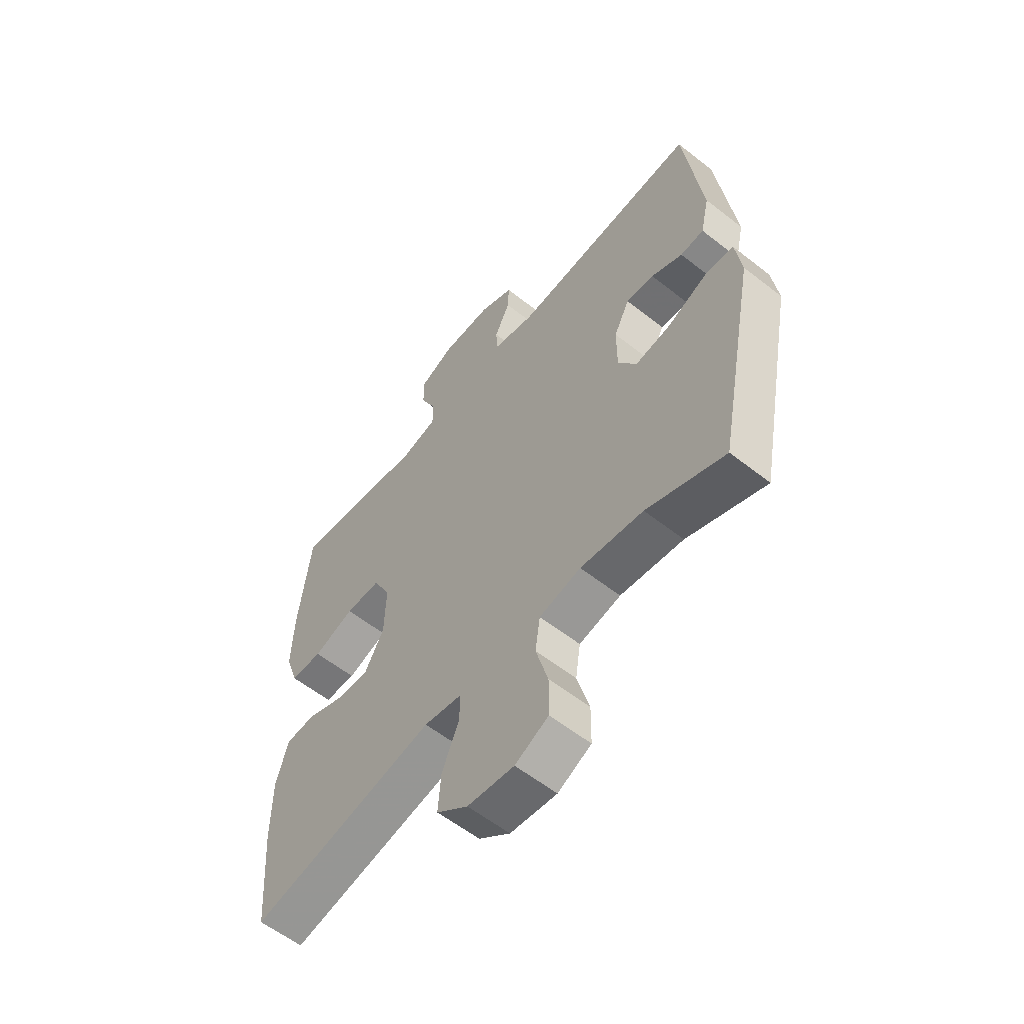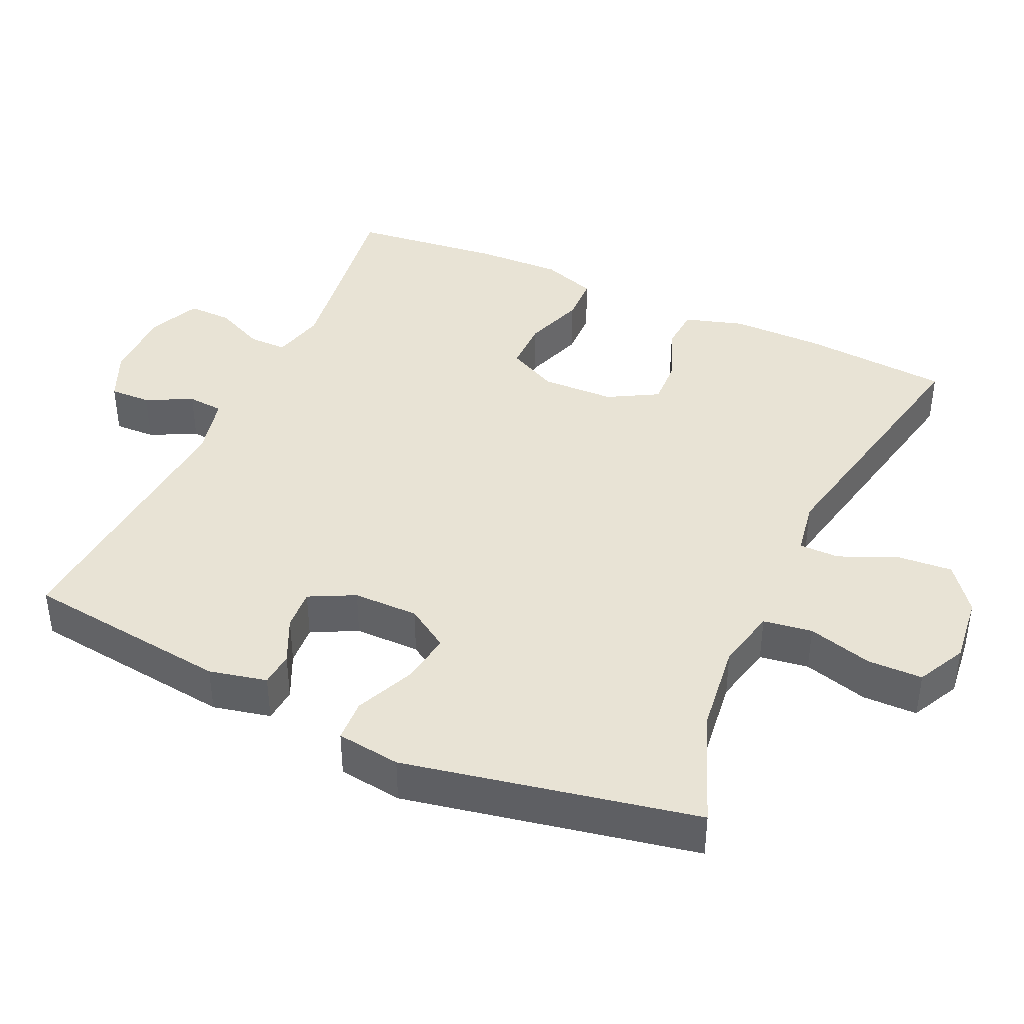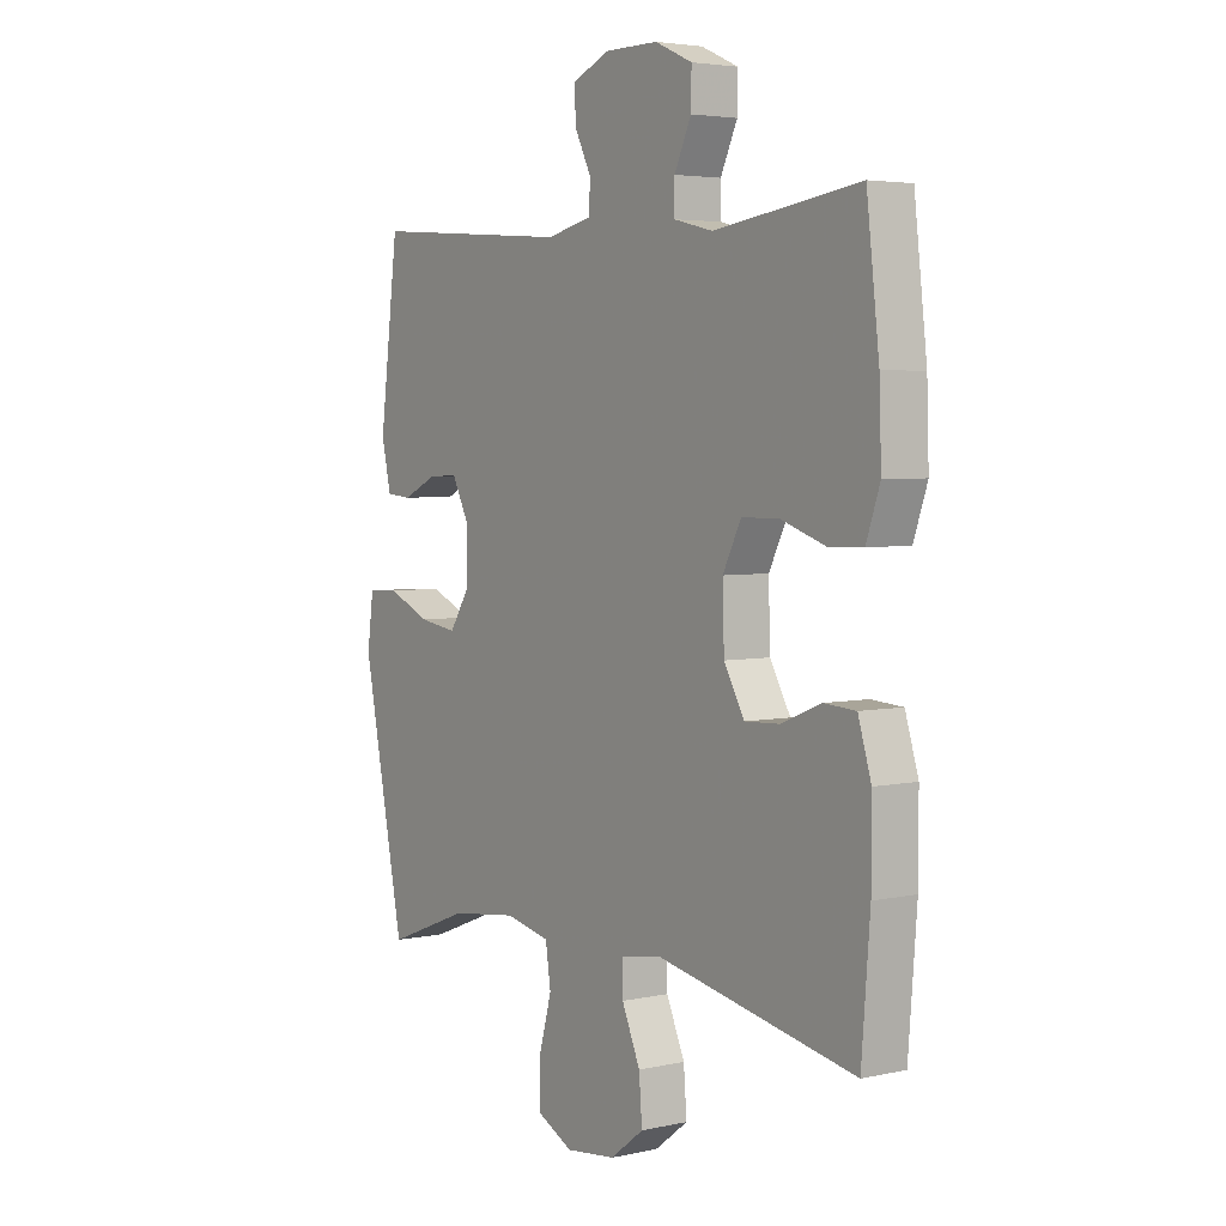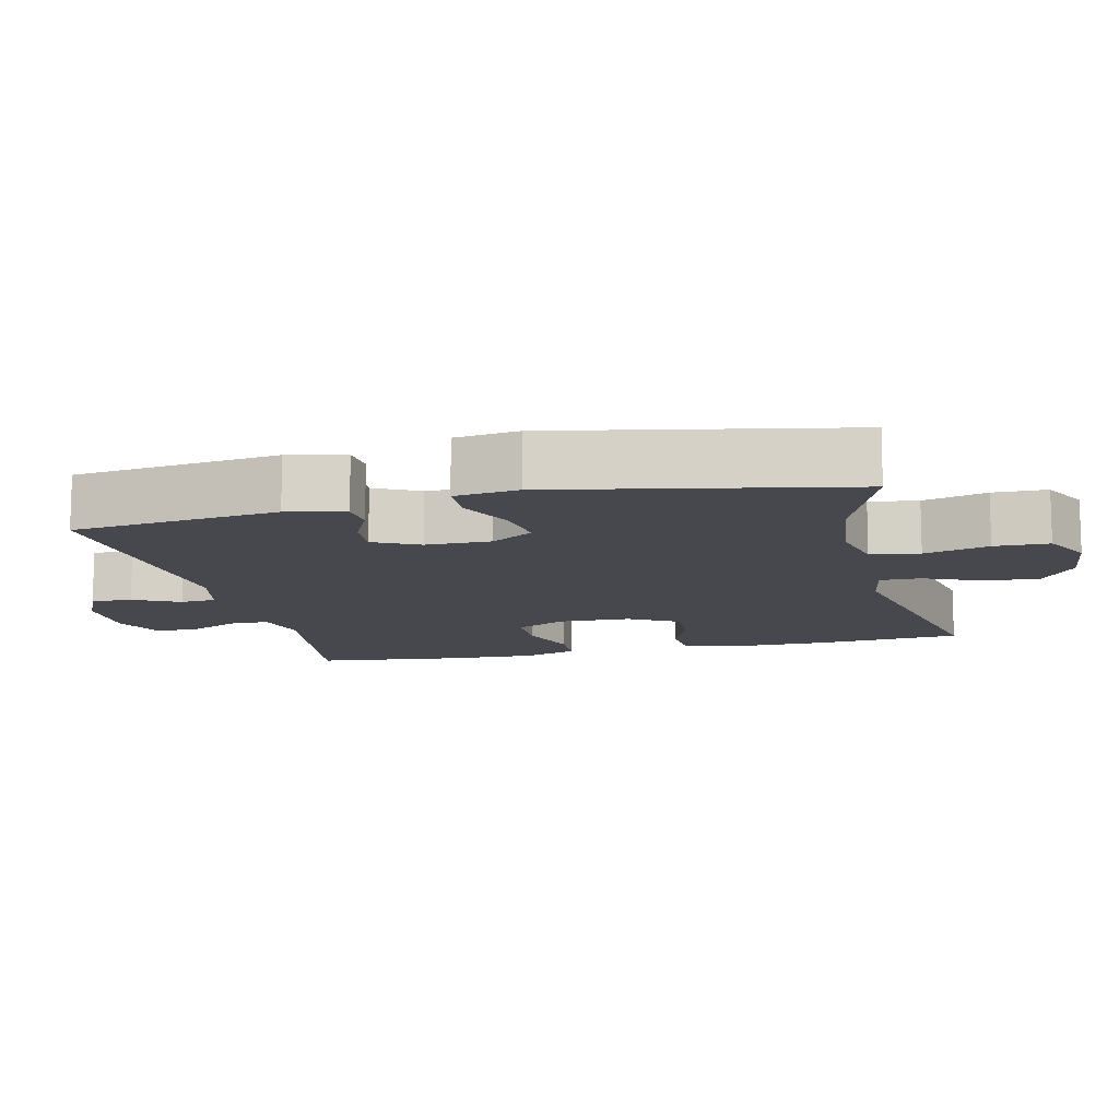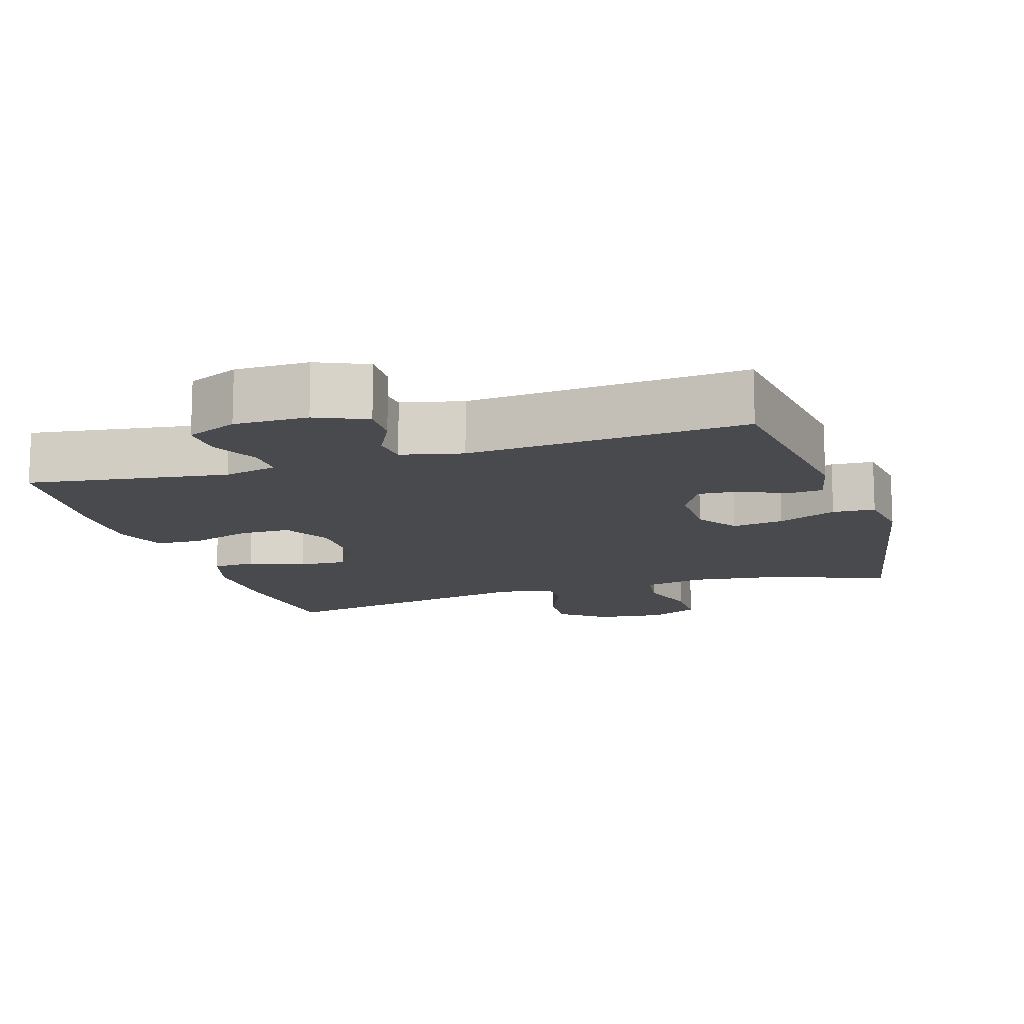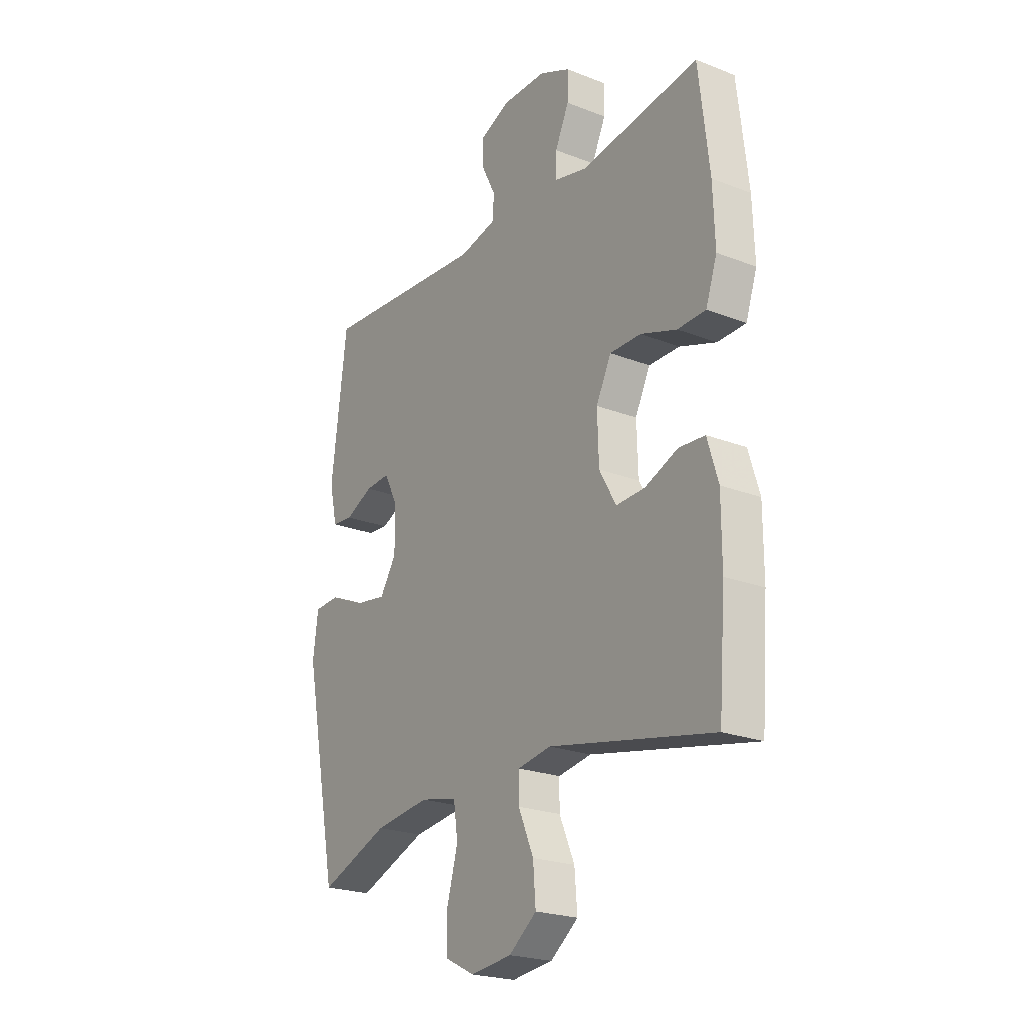
<metadata>
{"format":"obj","ext":"obj","renderer":"f3d","projection":"perspective","resolution":1024,"background":"white","views":[{"elev":-58.4,"azim":50.9,"up":"+Z"},{"elev":41.0,"azim":114.6,"up":"+Y"},{"elev":4.1,"azim":-125.6,"up":"+Z"},{"elev":-11.8,"azim":103.3,"up":"+Y"},{"elev":-13.1,"azim":17.6,"up":"+Y"},{"elev":-22.8,"azim":-123.7,"up":"+Z"}]}
</metadata>
<code>
v 0.5 0.07 -0.5
v 0.341 0.07 -0.438
v 0.213 0.07 -0.422
v 0.128 0.07 -0.441
v 0.118 0.07 -0.509
v 0.143 0.07 -0.599
v 0.142 0.07 -0.675
v 0.074 0.07 -0.709
v -0.021 0.07 -0.698
v -0.085 0.07 -0.649
v -0.079 0.07 -0.573
v -0.044 0.07 -0.492
v -0.044 0.07 -0.436
v -0.121 0.07 -0.423
v -0.5 0.07 -0.5
v -0.516 0.07 -0.296
v -0.516 0.07 -0.168
v -0.491 0.07 -0.086
v -0.431 0.07 -0.082
v -0.355 0.07 -0.113
v -0.288 0.07 -0.116
v -0.249 0.07 -0.047
v -0.246 0.07 0.054
v -0.281 0.07 0.124
v -0.353 0.07 0.124
v -0.437 0.07 0.095
v -0.502 0.07 0.097
v -0.528 0.07 0.173
v -0.524 0.07 0.292
v -0.5 0.07 0.5
v -0.224 0.07 0.46
v -0.15 0.07 0.478
v -0.15 0.07 0.531
v -0.182 0.07 0.6
v -0.183 0.07 0.661
v -0.112 0.07 0.693
v -0.01 0.07 0.693
v 0.06 0.07 0.662
v 0.058 0.07 0.605
v 0.026 0.07 0.541
v 0.03 0.07 0.491
v 0.115 0.07 0.471
v 0.5 0.07 0.5
v 0.536 0.07 0.213
v 0.518 0.07 0.133
v 0.47 0.07 0.129
v 0.406 0.07 0.159
v 0.349 0.07 0.163
v 0.317 0.07 0.1
v 0.317 0.07 0.009
v 0.355 0.07 -0.05
v 0.427 0.07 -0.039
v 0.509 0.07 -0.003
v 0.568 0.07 -0.006
v 0.58 0.07 -0.095
v 0.5 0 -0.5
v 0.341 0 -0.438
v 0.213 0 -0.422
v 0.128 0 -0.441
v 0.118 0 -0.509
v 0.143 0 -0.599
v 0.142 0 -0.675
v 0.074 0 -0.709
v -0.021 0 -0.698
v -0.085 0 -0.649
v -0.079 0 -0.573
v -0.044 0 -0.492
v -0.044 0 -0.436
v -0.121 0 -0.423
v -0.5 0 -0.5
v -0.516 0 -0.296
v -0.516 0 -0.168
v -0.491 0 -0.086
v -0.431 0 -0.082
v -0.355 0 -0.113
v -0.288 0 -0.116
v -0.249 0 -0.047
v -0.246 0 0.054
v -0.281 0 0.124
v -0.353 0 0.124
v -0.437 0 0.095
v -0.502 0 0.097
v -0.528 0 0.173
v -0.524 0 0.292
v -0.5 0 0.5
v -0.224 0 0.46
v -0.15 0 0.478
v -0.15 0 0.531
v -0.182 0 0.6
v -0.183 0 0.661
v -0.112 0 0.693
v -0.01 0 0.693
v 0.06 0 0.662
v 0.058 0 0.605
v 0.026 0 0.541
v 0.03 0 0.491
v 0.115 0 0.471
v 0.5 0 0.5
v 0.536 0 0.213
v 0.518 0 0.133
v 0.47 0 0.129
v 0.406 0 0.159
v 0.349 0 0.163
v 0.317 0 0.1
v 0.317 0 0.009
v 0.355 0 -0.05
v 0.427 0 -0.039
v 0.509 0 -0.003
v 0.568 0 -0.006
v 0.58 0 -0.095
f 55 1 2
f 54 55 2
f 53 54 2
f 52 53 2
f 51 52 2 3
f 50 51 3 4
f 49 50 4
f 45 46 47
f 44 45 47
f 43 44 47
f 42 43 47
f 41 42 47 48
f 38 39 40
f 37 38 40
f 36 37 40
f 35 36 40
f 34 35 40
f 33 34 40
f 32 33 40 41
f 41 48 49
f 32 41 49
f 31 32 49
f 29 30 31
f 28 29 31
f 27 28 31
f 26 27 31
f 25 26 31
f 18 19 20
f 17 18 20
f 16 17 20
f 15 16 20
f 14 15 20
f 13 14 20 21
f 10 11 12
f 9 10 12
f 8 9 12
f 7 8 12
f 6 7 12
f 5 6 12
f 4 5 12 13
f 13 21 22
f 4 13 22
f 49 4 22
f 24 25 31
f 23 24 31 49
f 22 23 49
f 57 56 110
f 57 110 109
f 57 109 108
f 57 108 107
f 58 57 107 106
f 59 58 106 105
f 59 105 104
f 102 101 100
f 102 100 99
f 102 99 98
f 102 98 97
f 103 102 97 96
f 95 94 93
f 95 93 92
f 95 92 91
f 95 91 90
f 95 90 89
f 95 89 88
f 96 95 88 87
f 104 103 96
f 104 96 87
f 104 87 86
f 86 85 84
f 86 84 83
f 86 83 82
f 86 82 81
f 86 81 80
f 75 74 73
f 75 73 72
f 75 72 71
f 75 71 70
f 75 70 69
f 76 75 69 68
f 67 66 65
f 67 65 64
f 67 64 63
f 67 63 62
f 67 62 61
f 67 61 60
f 68 67 60 59
f 77 76 68
f 77 68 59
f 77 59 104
f 86 80 79
f 104 86 79 78
f 104 78 77
f 1 56 57 2
f 2 57 58 3
f 3 58 59 4
f 4 59 60 5
f 5 60 61 6
f 6 61 62 7
f 7 62 63 8
f 8 63 64 9
f 9 64 65 10
f 10 65 66 11
f 11 66 67 12
f 12 67 68 13
f 13 68 69 14
f 14 69 70 15
f 15 70 71 16
f 16 71 72 17
f 17 72 73 18
f 18 73 74 19
f 19 74 75 20
f 20 75 76 21
f 21 76 77 22
f 22 77 78 23
f 23 78 79 24
f 24 79 80 25
f 25 80 81 26
f 26 81 82 27
f 27 82 83 28
f 28 83 84 29
f 29 84 85 30
f 30 85 86 31
f 31 86 87 32
f 32 87 88 33
f 33 88 89 34
f 34 89 90 35
f 35 90 91 36
f 36 91 92 37
f 37 92 93 38
f 38 93 94 39
f 39 94 95 40
f 40 95 96 41
f 41 96 97 42
f 42 97 98 43
f 43 98 99 44
f 44 99 100 45
f 45 100 101 46
f 46 101 102 47
f 47 102 103 48
f 48 103 104 49
f 49 104 105 50
f 50 105 106 51
f 51 106 107 52
f 52 107 108 53
f 53 108 109 54
f 54 109 110 55
f 55 110 56 1

</code>
